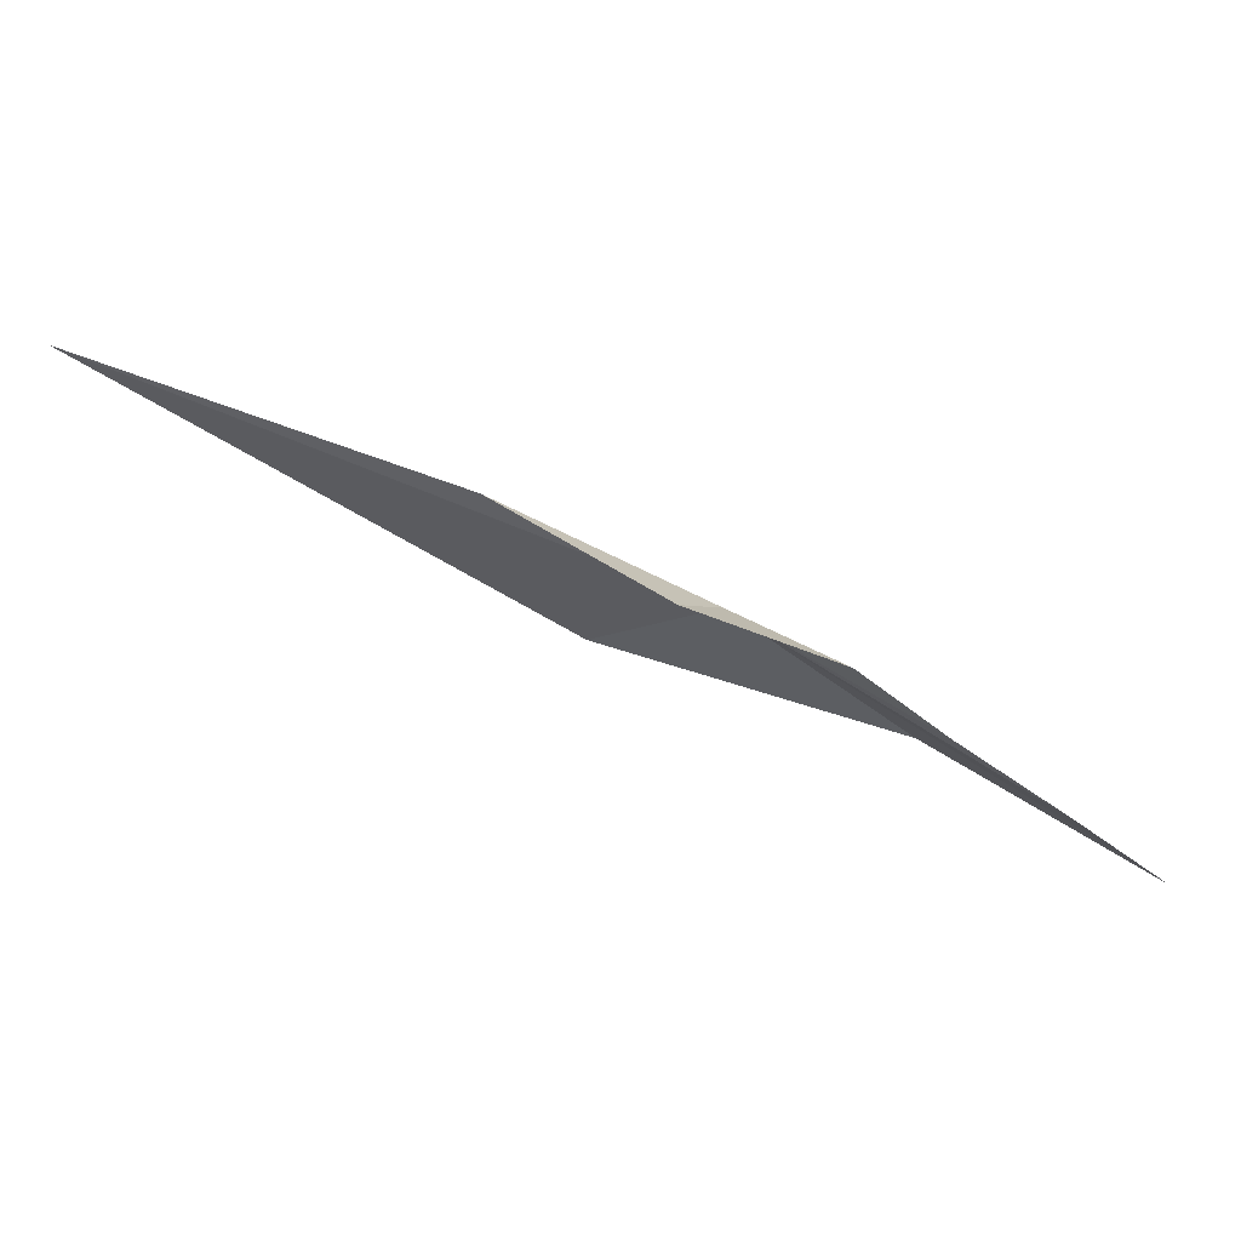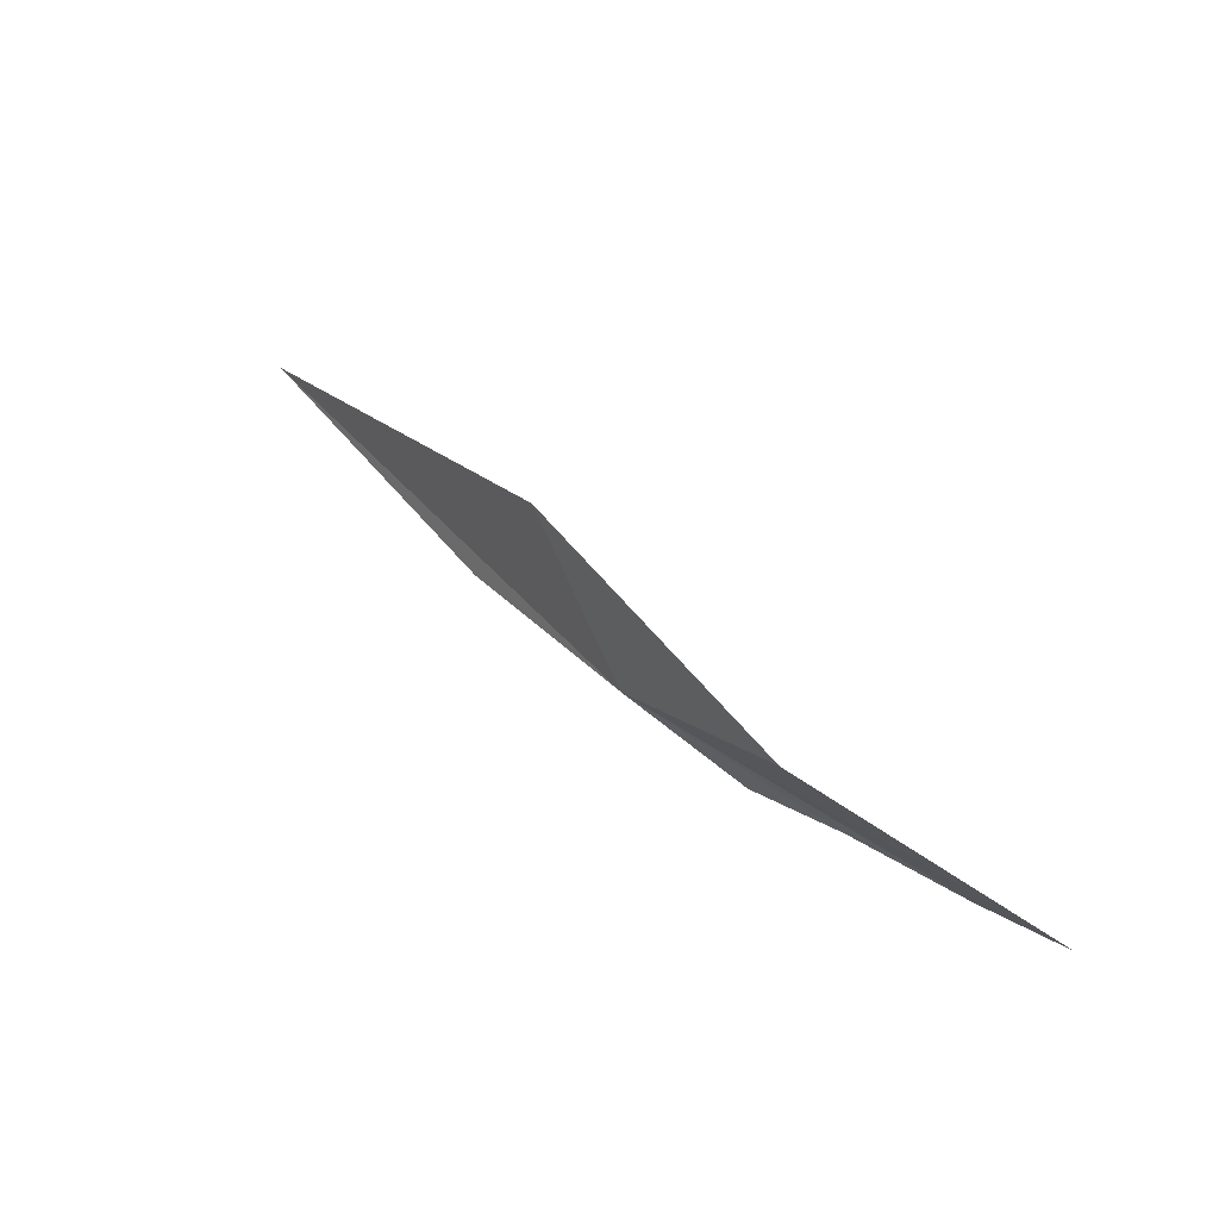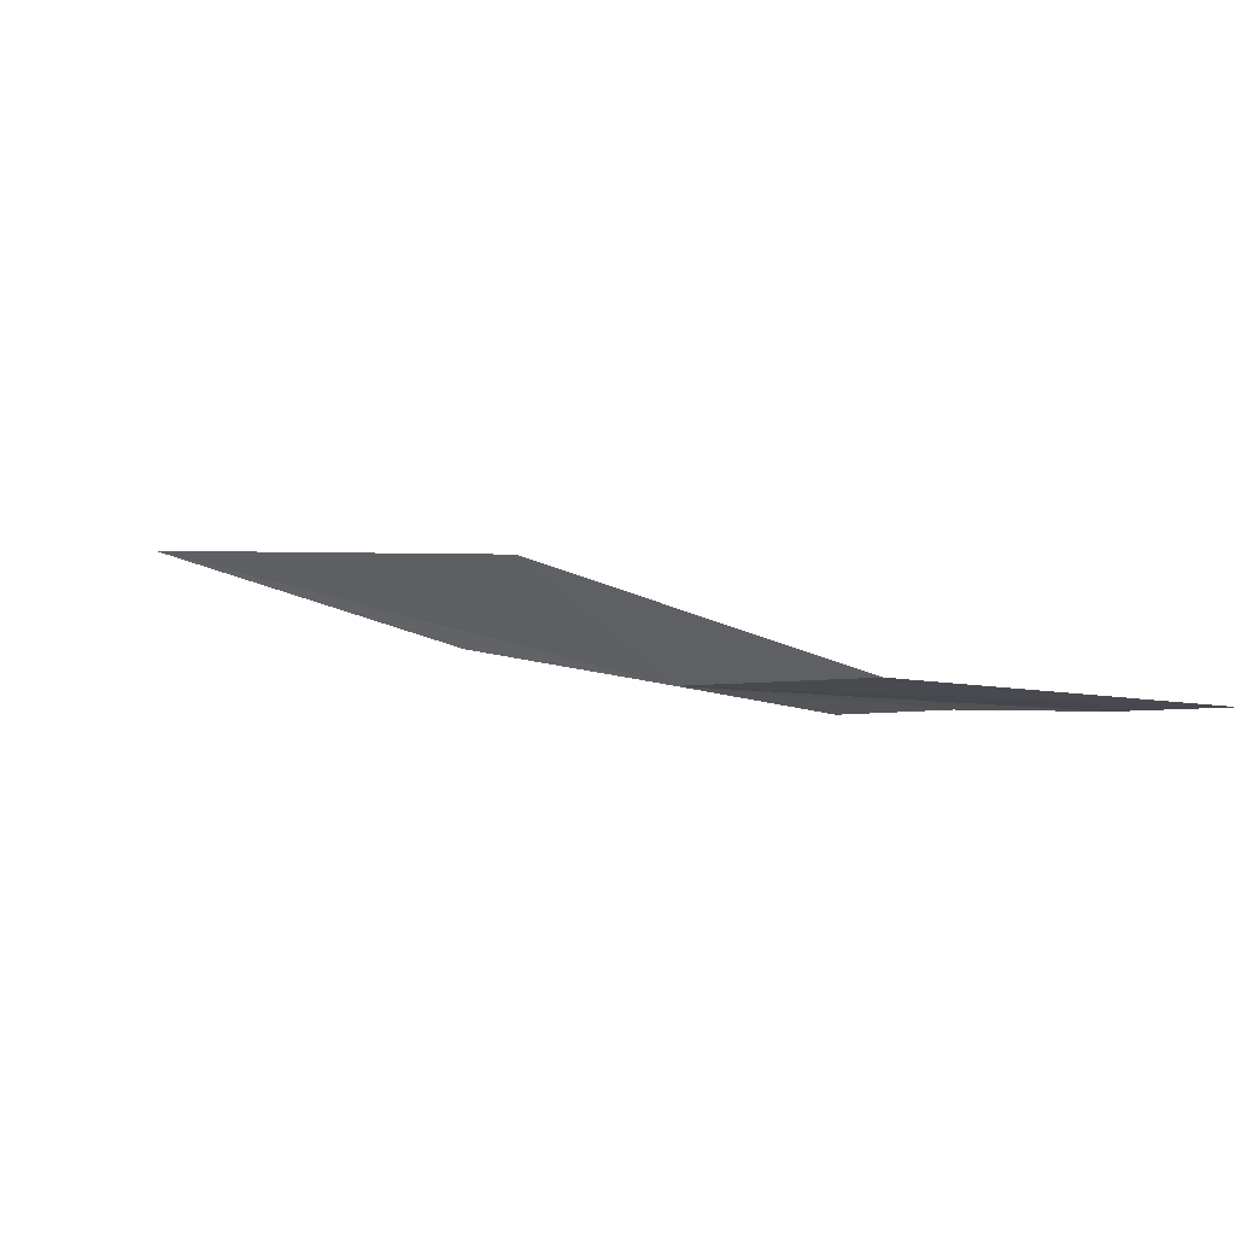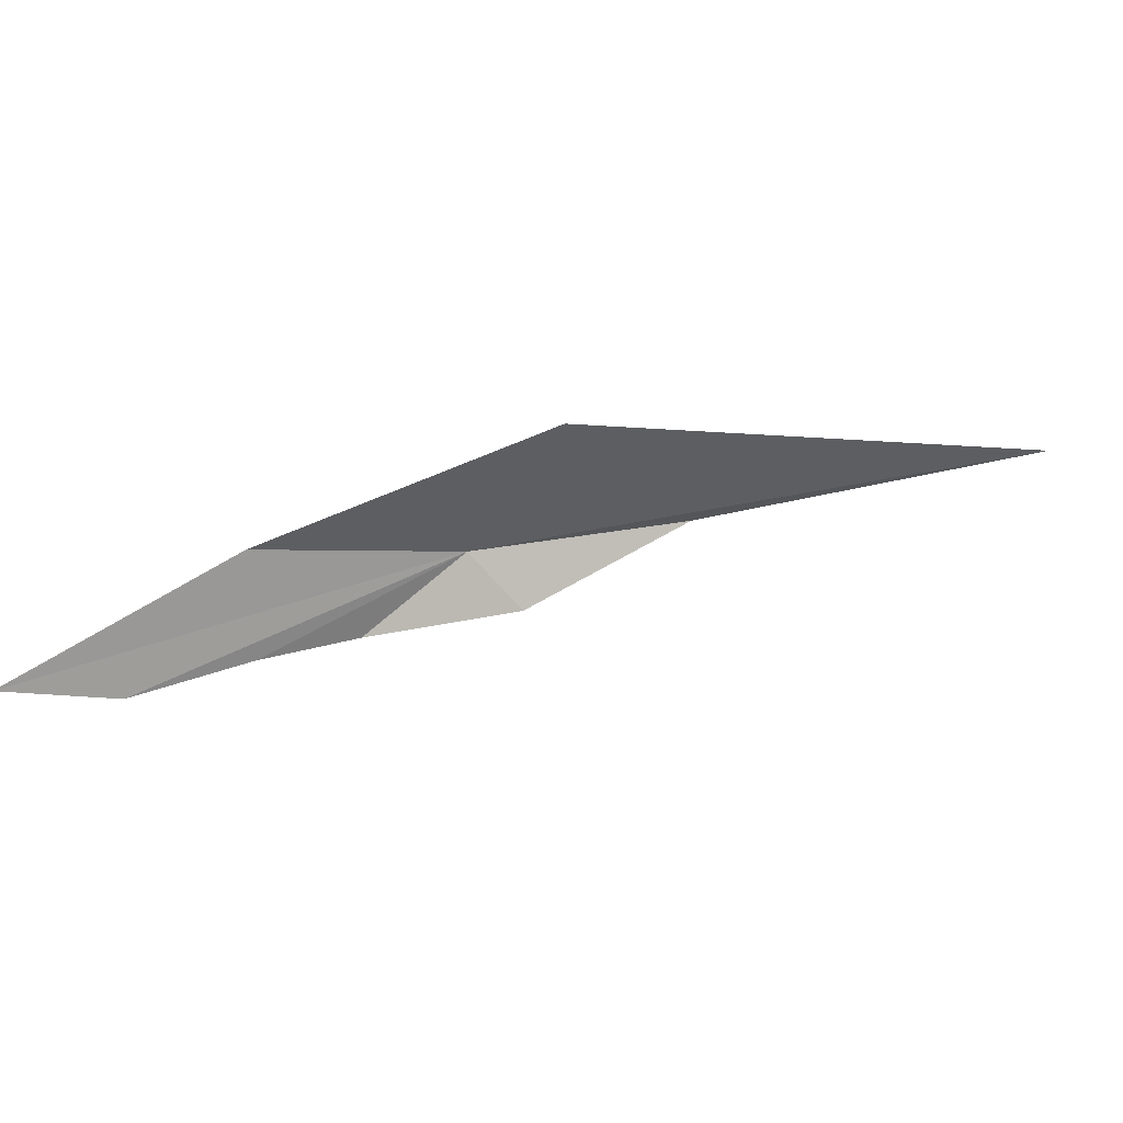
<metadata>
{"format":"obj","ext":"obj","renderer":"f3d","projection":"perspective","resolution":1024,"background":"white","views":[{"elev":-24.3,"azim":-162.1,"up":"+Y"},{"elev":73.4,"azim":-109.4,"up":"+Z"},{"elev":74.4,"azim":-137.0,"up":"+Z"},{"elev":-45.4,"azim":29.7,"up":"+Y"}]}
</metadata>
<code>
v -1.633 36.01 26.87
v 0.4715 36.75 25.53
v -0.9927 36.1 27.19
v -3.054 35.11 27.86
v -2.191 35.68 27.56
v -1.55 35.89 26.56
v -2.1 35.72 26.9
v -2.395 35.51 27.17
v -2.778 35.25 27.46
v -0.8897 36.32 26.3
f 1 4 5
f 1 6 7
f 1 7 8
f 1 9 4
f 1 10 6
f 1 2 10
f 1 5 3
f 1 8 9
f 1 3 2

</code>
